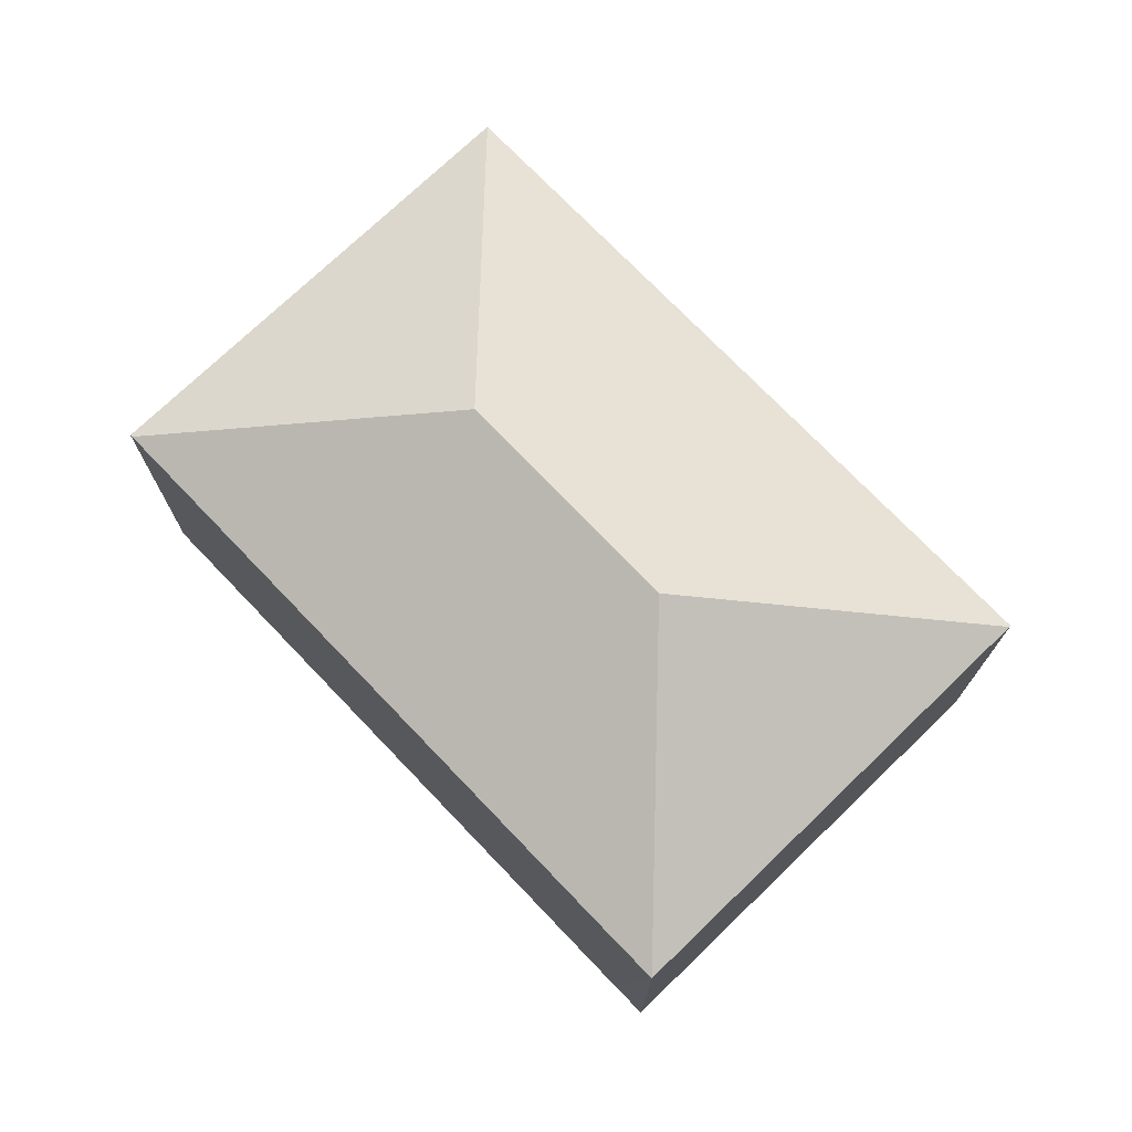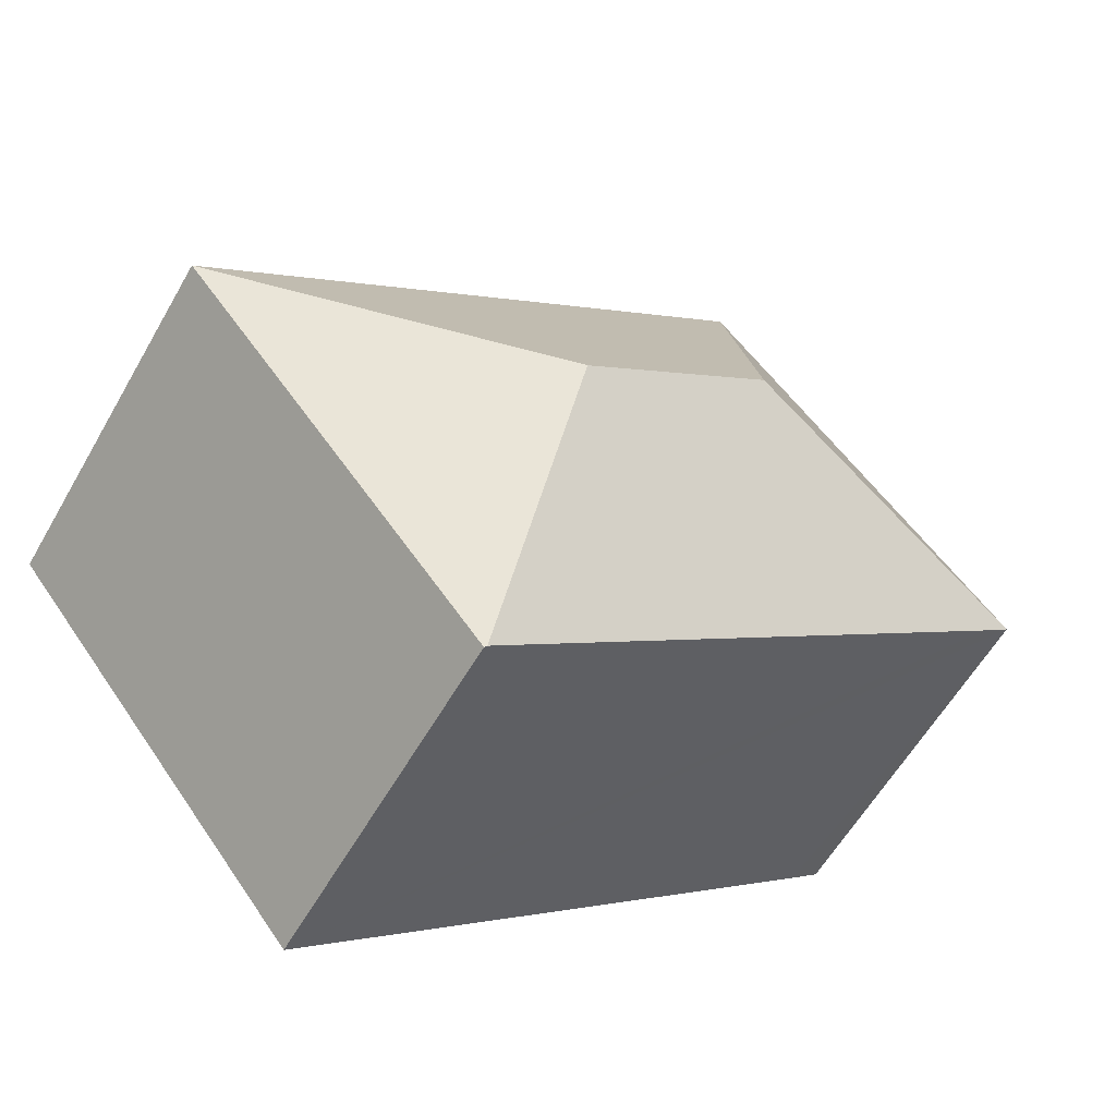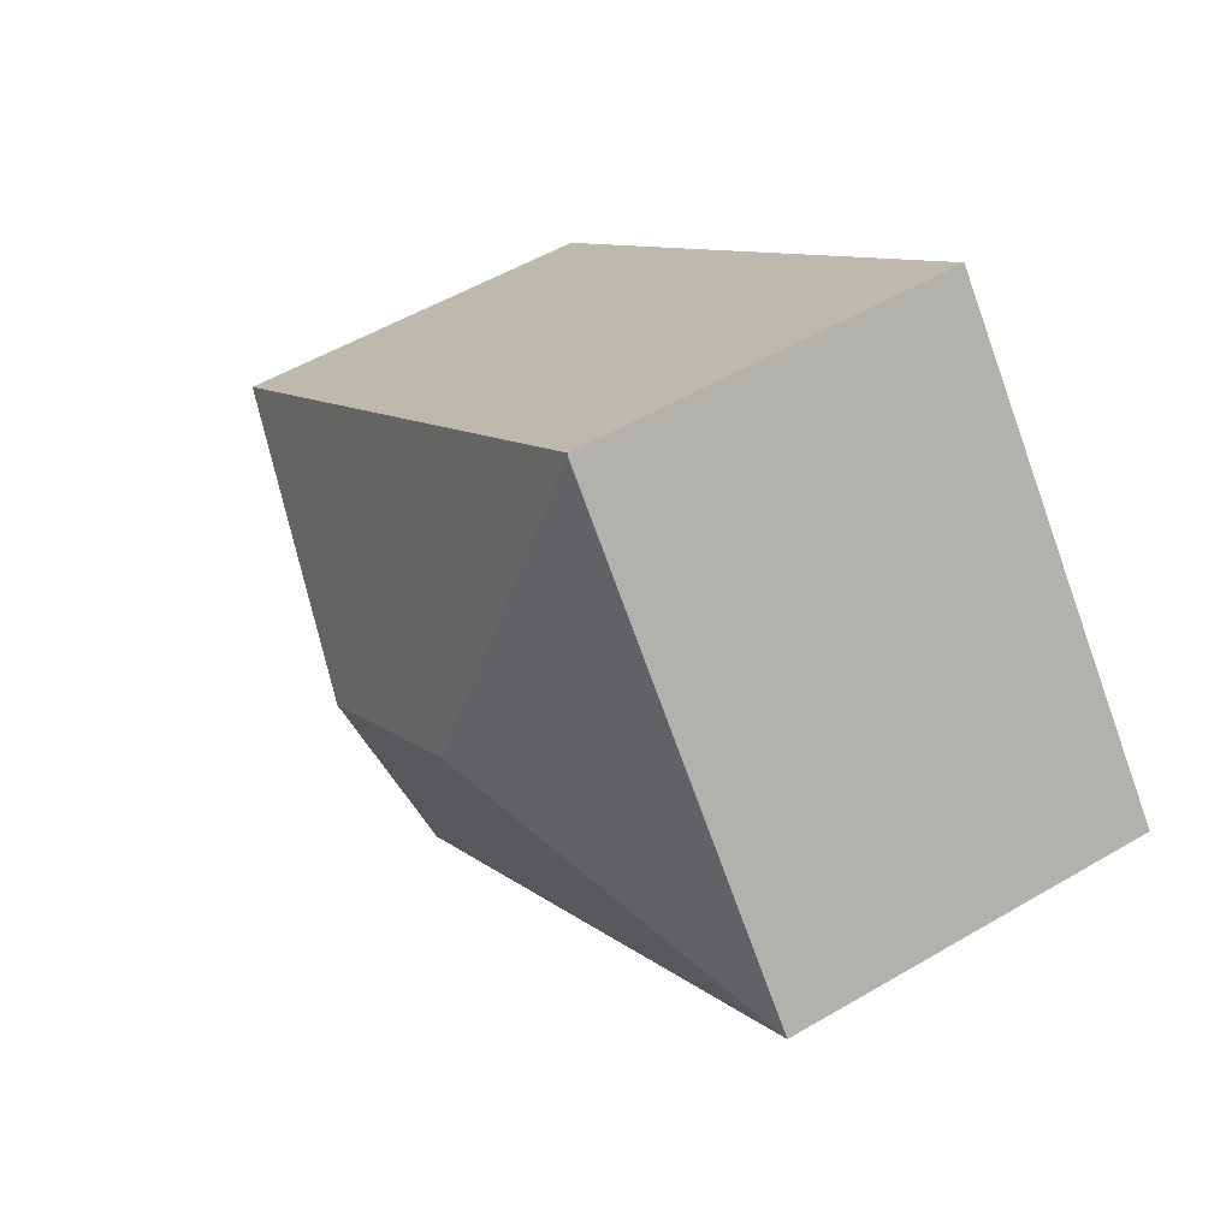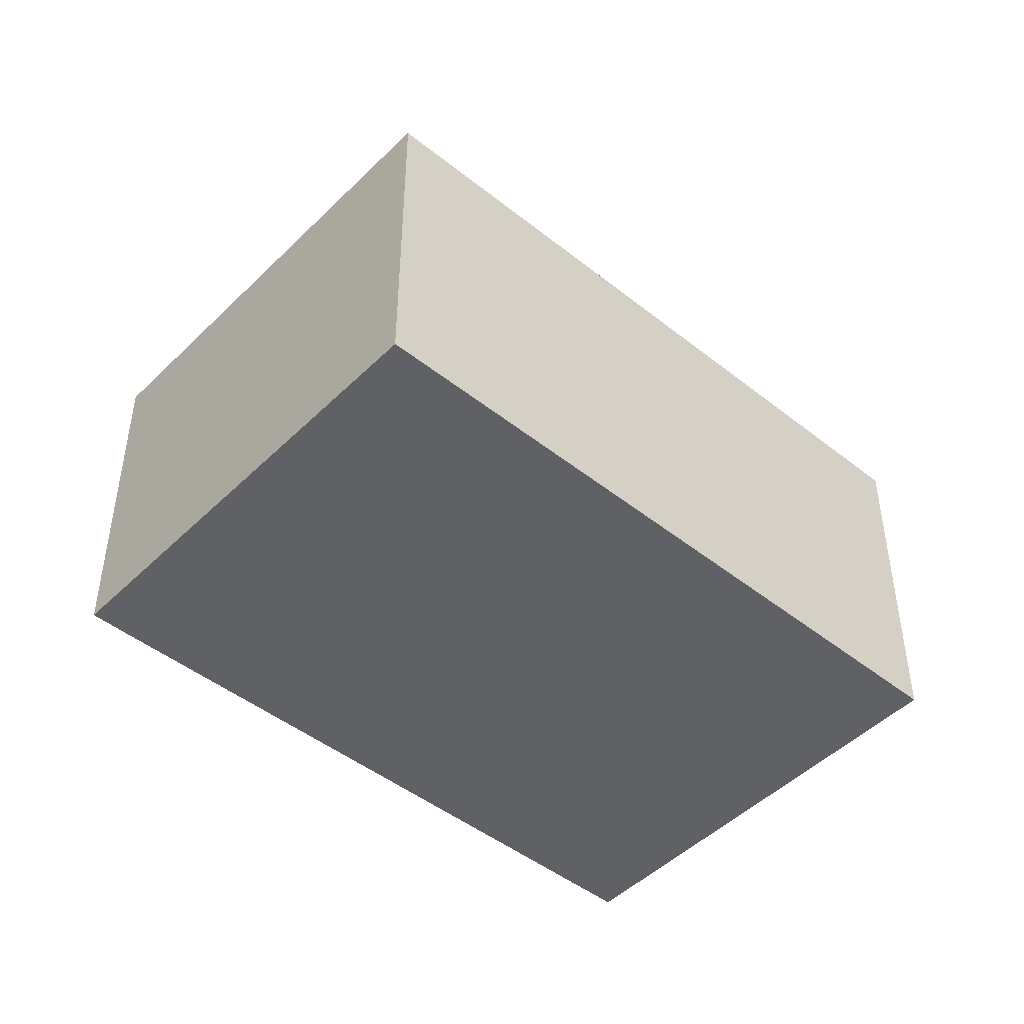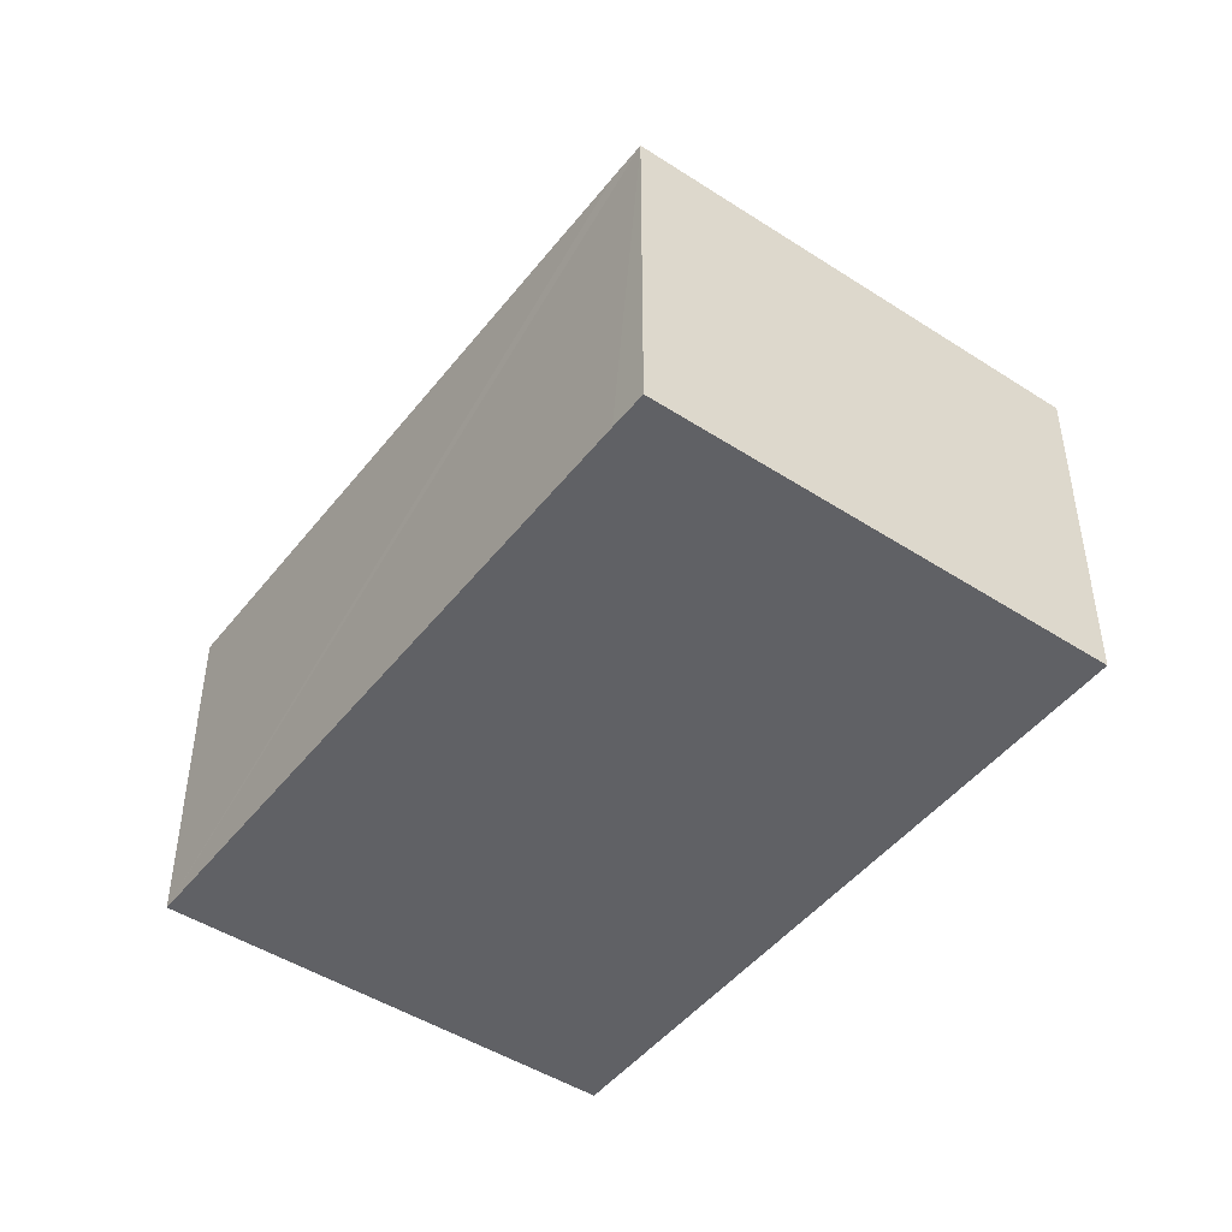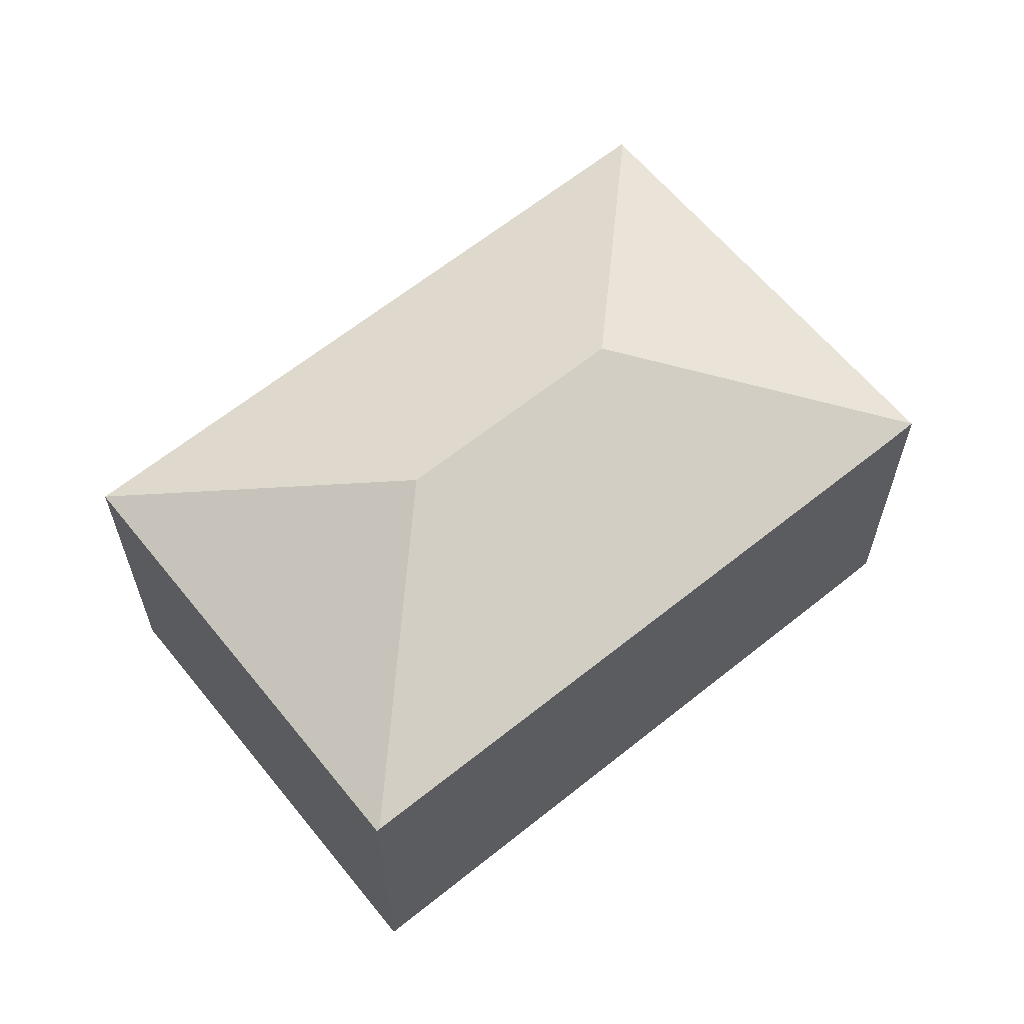
<metadata>
{"format":"obj","ext":"obj","renderer":"f3d","projection":"perspective","resolution":1024,"background":"white","views":[{"elev":74.5,"azim":-94.8,"up":"+Y"},{"elev":-58.8,"azim":150.4,"up":"+Z"},{"elev":52.7,"azim":-122.4,"up":"+Z"},{"elev":-46.7,"azim":-2.9,"up":"+Y"},{"elev":-47.4,"azim":-87.1,"up":"+Y"},{"elev":62.8,"azim":179.8,"up":"+Y"}]}
</metadata>
<code>
v  10.36 6.34 -8.385
v  15.87 6.355 -1.585
v  10.4 6.317 -8.419
v  9.719 8.186 -2.214
v  6.198 8.186 0.637
v  0.565 6.337 -0.466
v  0 6.34 3.882e-16
v  9.878 6.34 -7.996
v  5.558 6.337 6.818
v  5.58 6.322 6.845
v  0 0 0
v  5.558 -4.175e-16 6.818
v  5.58 -4.191e-16 6.845
v  15.87 9.705e-17 -1.585
v  10.4 5.155e-16 -8.419
v  0.565 2.853e-17 -0.466
v  10.36 5.134e-16 -8.385
v  9.878 4.896e-16 -7.996
g defaultobject
f 1 2 3
f 2 1 4
f 5 6 7
f 6 5 8
f 8 5 4
f 8 4 1
f 5 7 9
f 2 9 10
f 9 2 5
f 5 2 4
f 11 9 7
f 9 11 12
f 9 12 10
f 10 12 13
f 10 14 2
f 14 10 13
f 14 3 2
f 3 14 15
f 3 8 1
f 8 3 15
f 8 15 6
f 6 15 7
f 7 15 16
f 7 16 11
f 16 15 17
f 16 17 18
f 14 18 15
f 18 14 13
f 18 13 16
f 16 13 12
f 11 16 12

</code>
